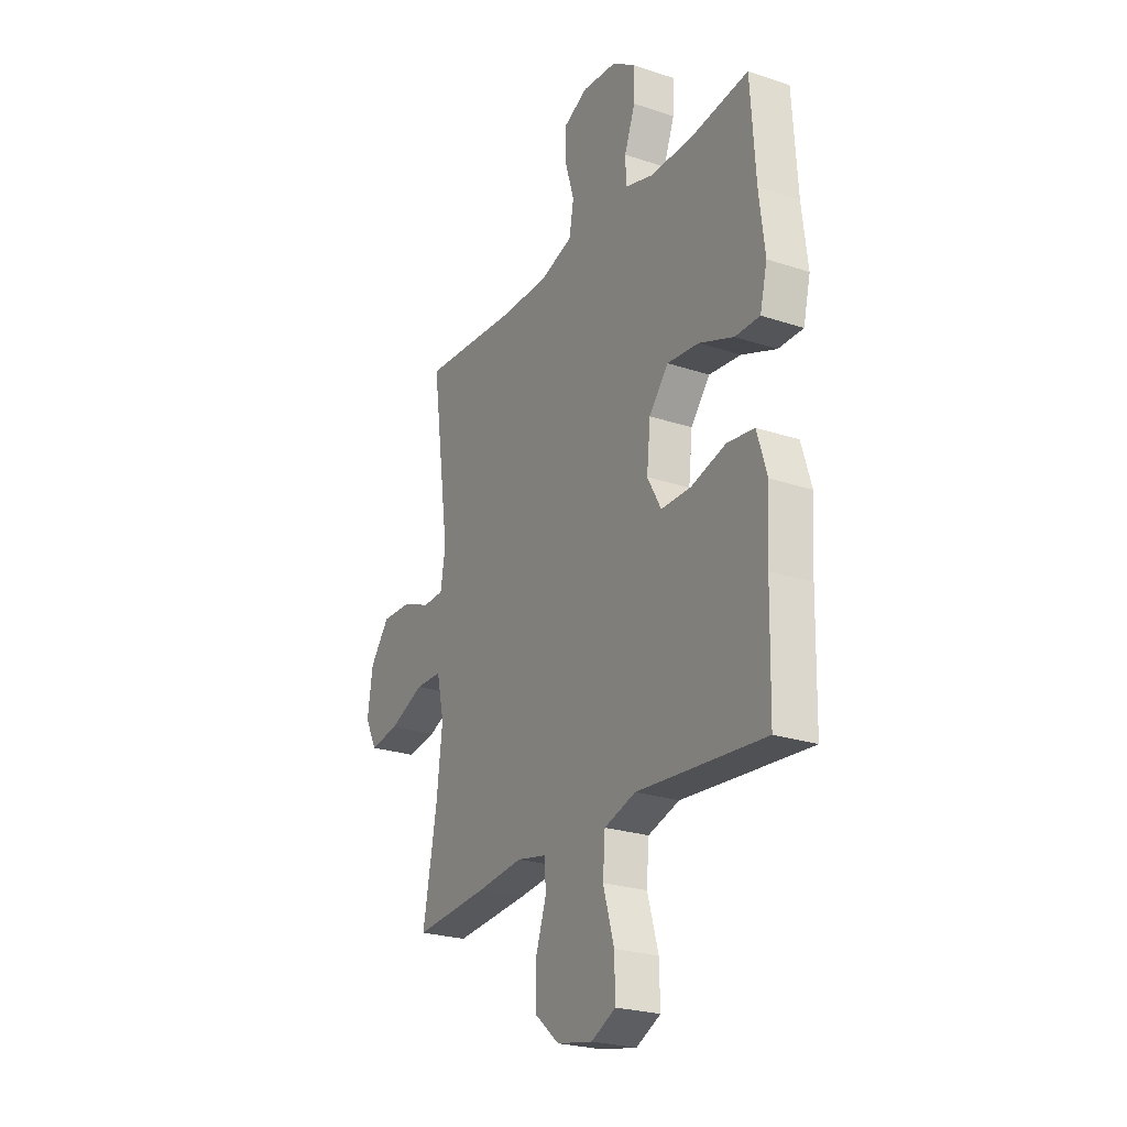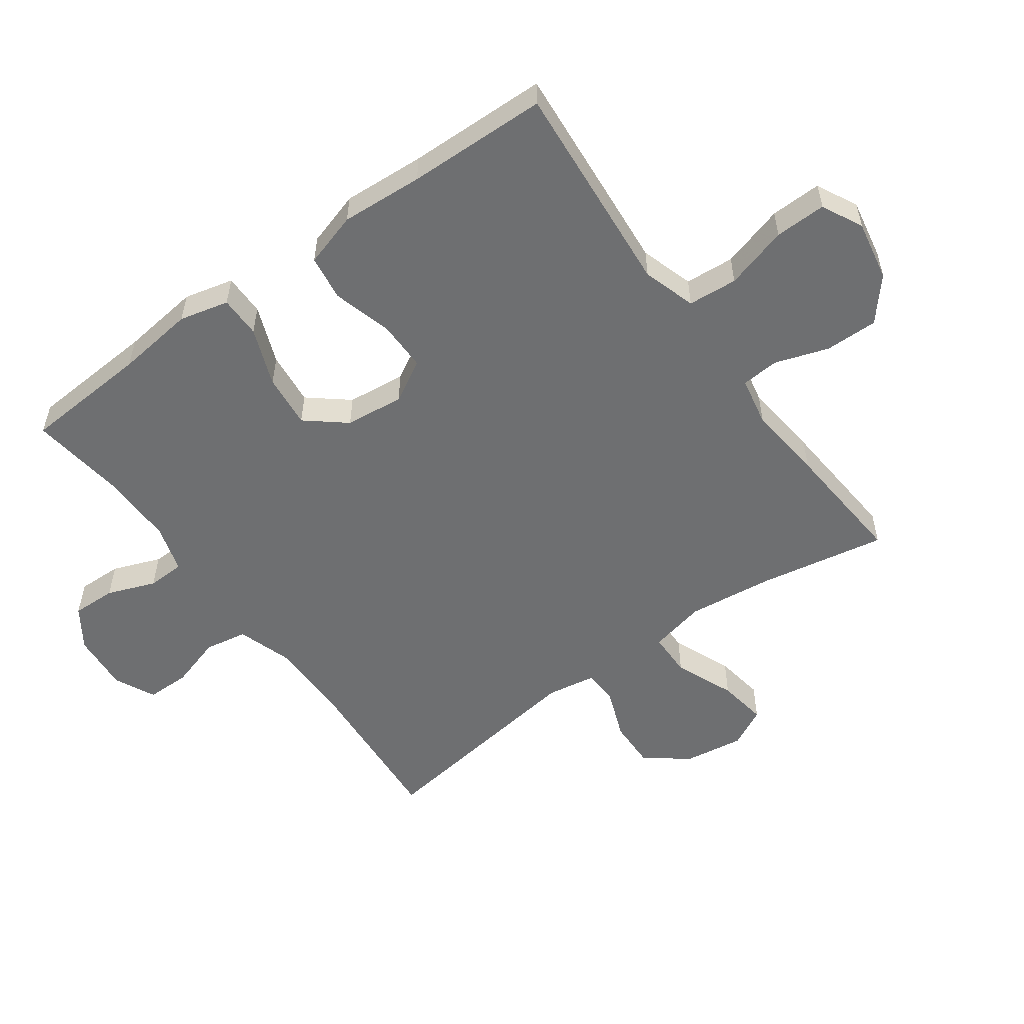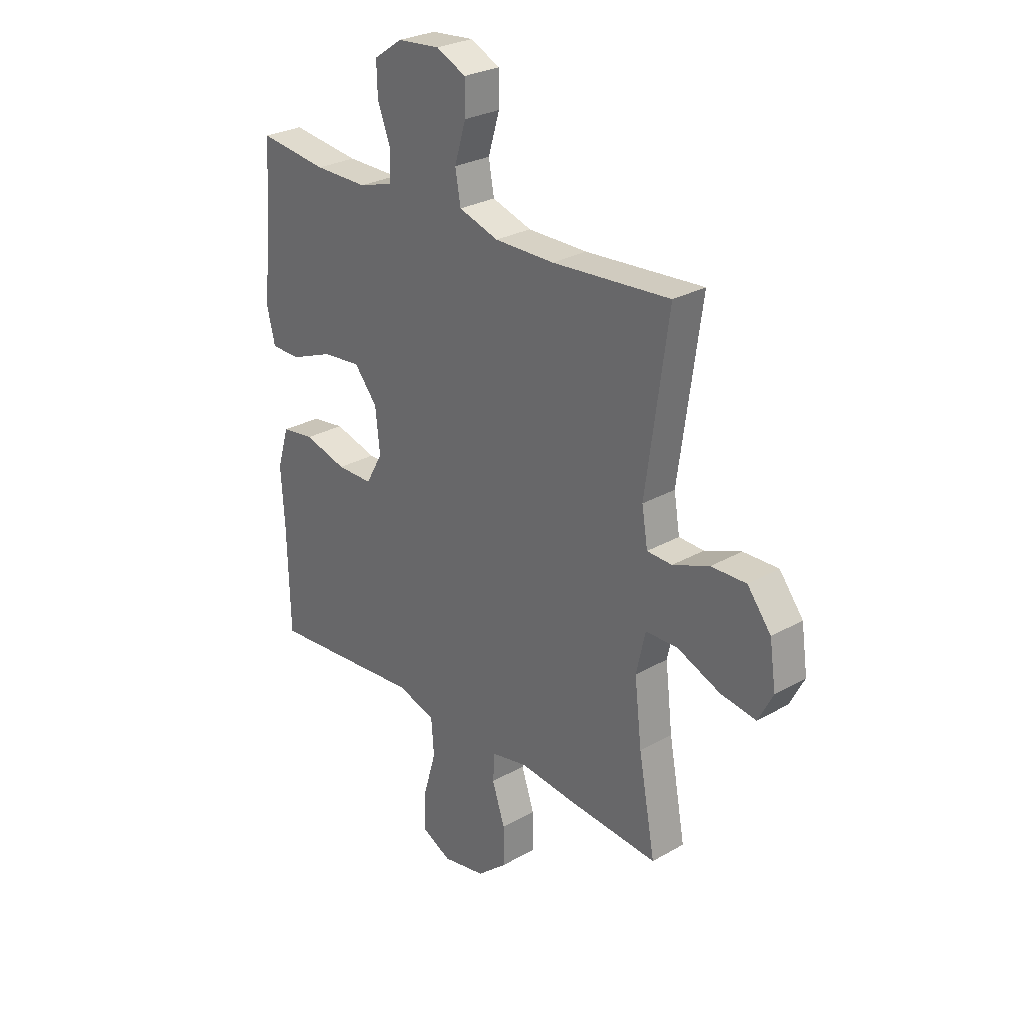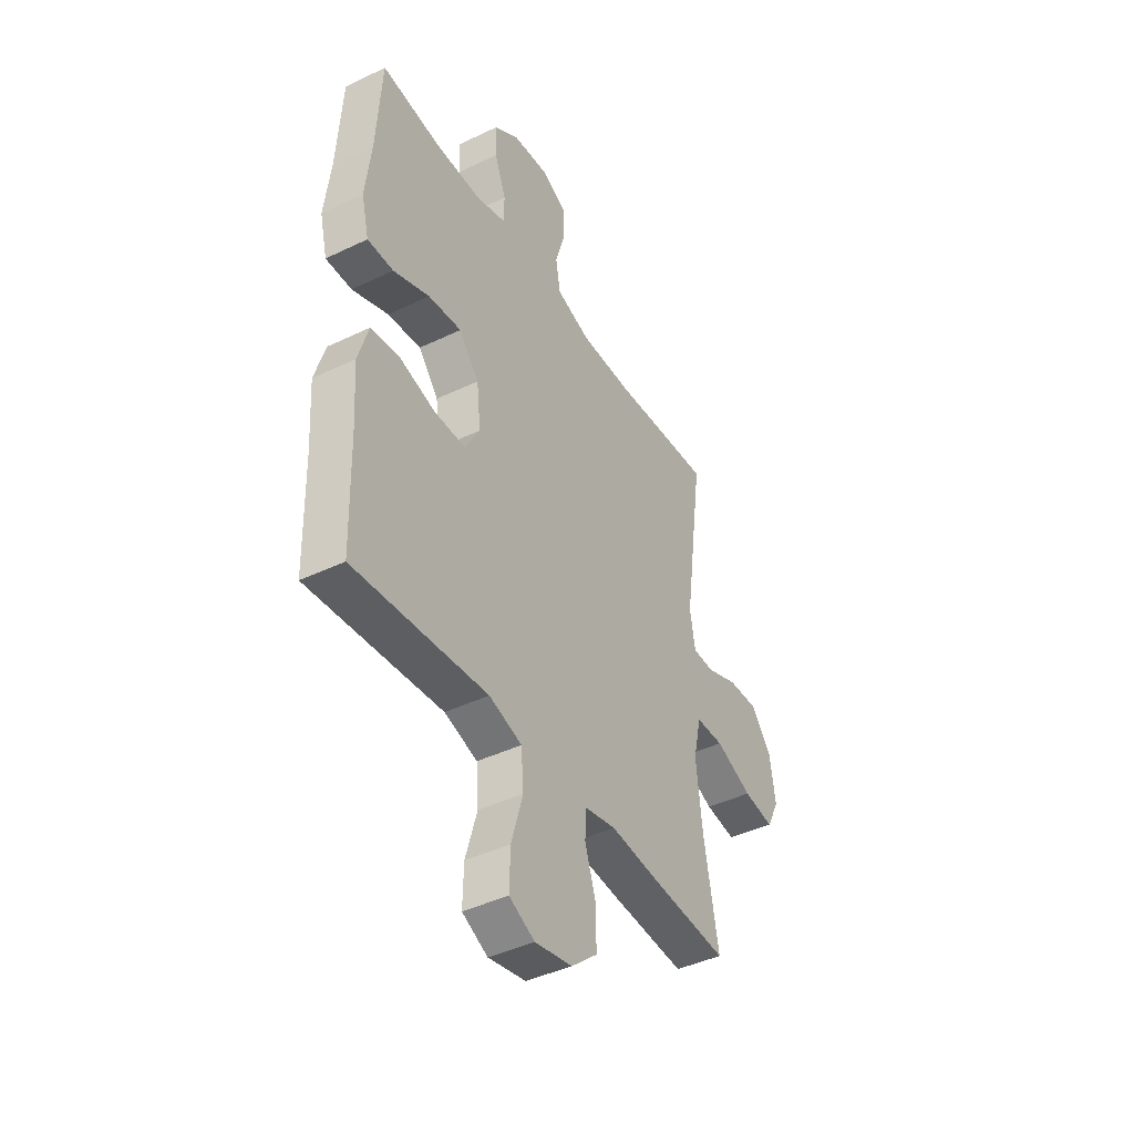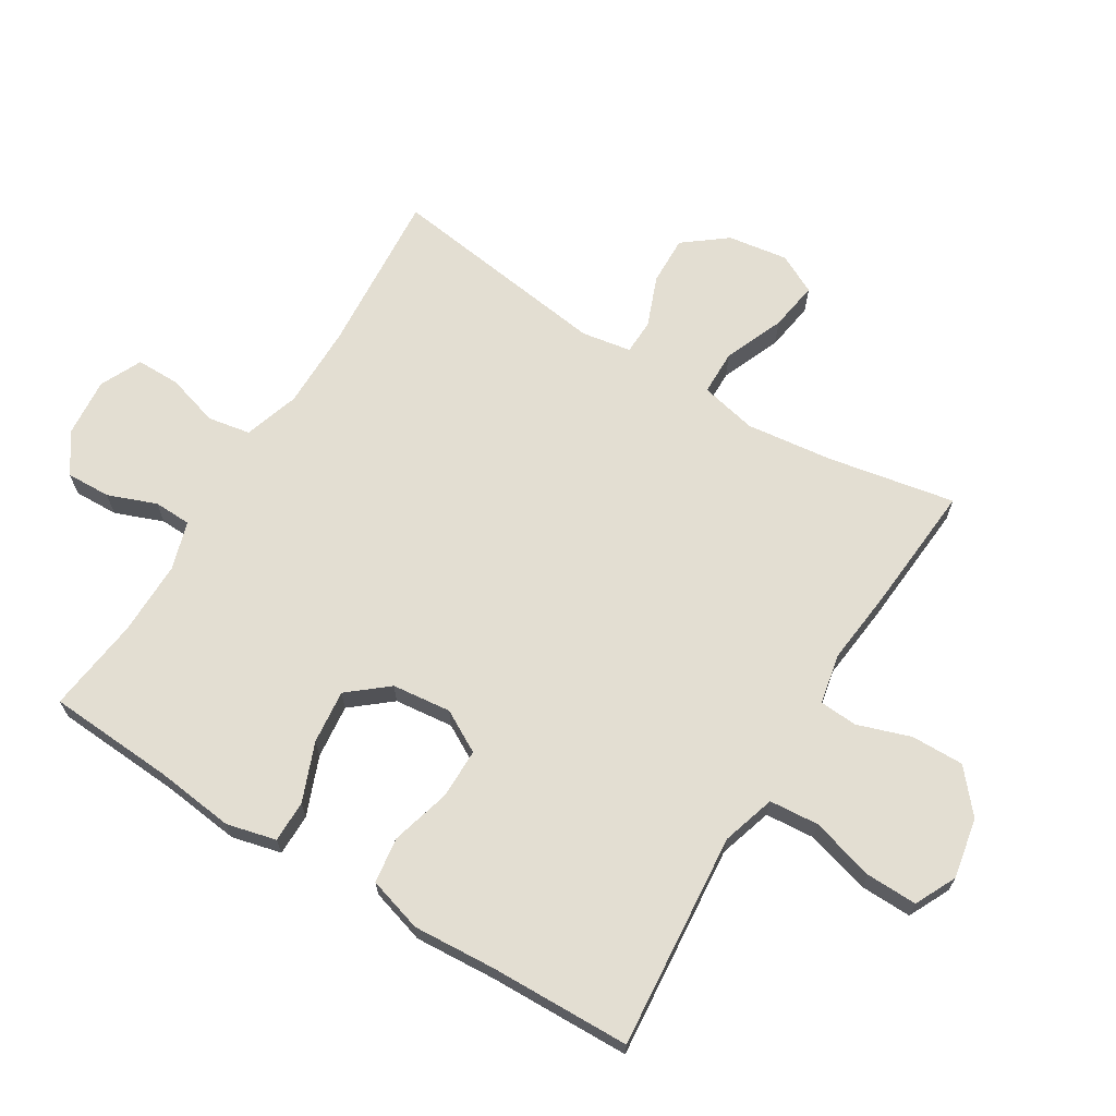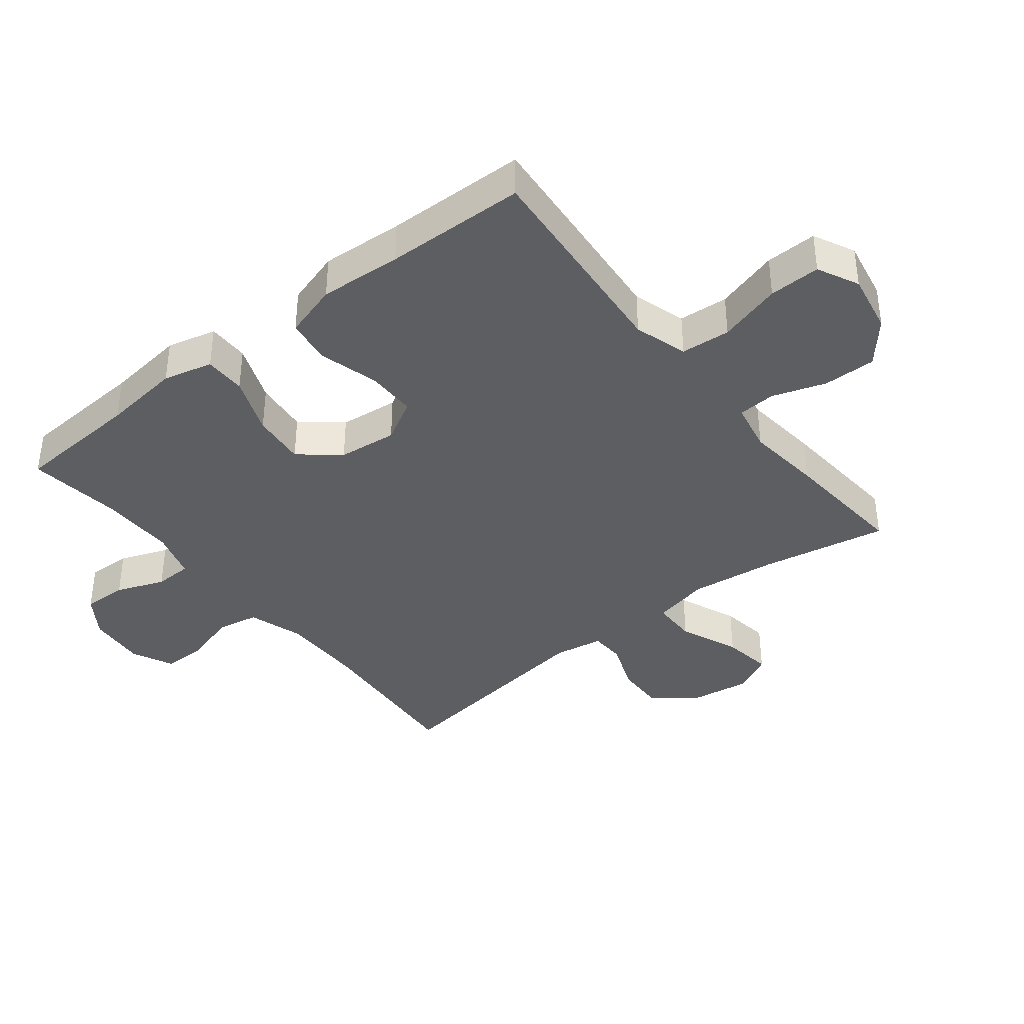
<metadata>
{"format":"obj","ext":"obj","renderer":"f3d","projection":"perspective","resolution":1024,"background":"white","views":[{"elev":-24.5,"azim":61.3,"up":"+Z"},{"elev":-54.5,"azim":125.9,"up":"+Y"},{"elev":27.5,"azim":-131.3,"up":"+Z"},{"elev":-42.3,"azim":119.9,"up":"+Z"},{"elev":67.4,"azim":121.4,"up":"+Y"},{"elev":-38.5,"azim":128.3,"up":"+Y"}]}
</metadata>
<code>
v -0.5 0.07 -0.5
v -0.463 0.07 -0.3
v -0.447 0.07 -0.163
v -0.467 0.07 -0.074
v -0.538 0.07 -0.073
v -0.632 0.07 -0.112
v -0.71 0.07 -0.124
v -0.742 0.07 -0.062
v -0.728 0.07 0.033
v -0.676 0.07 0.1
v -0.599 0.07 0.098
v -0.519 0.07 0.067
v -0.464 0.07 0.069
v -0.451 0.07 0.147
v -0.5 0.07 0.5
v -0.241 0.07 0.481
v -0.11 0.07 0.481
v -0.023 0.07 0.509
v -0.011 0.07 0.576
v -0.036 0.07 0.659
v -0.036 0.07 0.728
v 0.029 0.07 0.759
v 0.122 0.07 0.751
v 0.185 0.07 0.708
v 0.183 0.07 0.638
v 0.154 0.07 0.562
v 0.156 0.07 0.503
v 0.232 0.07 0.48
v 0.349 0.07 0.481
v 0.5 0.07 0.5
v 0.513 0.07 0.3
v 0.528 0.07 0.176
v 0.509 0.07 0.098
v 0.443 0.07 0.098
v 0.351 0.07 0.134
v 0.266 0.07 0.143
v 0.215 0.07 0.081
v 0.205 0.07 -0.012
v 0.242 0.07 -0.078
v 0.321 0.07 -0.078
v 0.415 0.07 -0.052
v 0.487 0.07 -0.062
v 0.513 0.07 -0.148
v 0.505 0.07 -0.278
v 0.5 0.07 -0.5
v 0.288 0.07 -0.482
v 0.16 0.07 -0.471
v 0.076 0.07 -0.497
v 0.07 0.07 -0.575
v 0.099 0.07 -0.675
v 0.101 0.07 -0.756
v 0.036 0.07 -0.788
v -0.059 0.07 -0.77
v -0.125 0.07 -0.714
v -0.124 0.07 -0.631
v -0.096 0.07 -0.547
v -0.1 0.07 -0.487
v -0.179 0.07 -0.471
v -0.299 0.07 -0.484
v -0.5 0 -0.5
v -0.463 0 -0.3
v -0.447 0 -0.163
v -0.467 0 -0.074
v -0.538 0 -0.073
v -0.632 0 -0.112
v -0.71 0 -0.124
v -0.742 0 -0.062
v -0.728 0 0.033
v -0.676 0 0.1
v -0.599 0 0.098
v -0.519 0 0.067
v -0.464 0 0.069
v -0.451 0 0.147
v -0.5 0 0.5
v -0.241 0 0.481
v -0.11 0 0.481
v -0.023 0 0.509
v -0.011 0 0.576
v -0.036 0 0.659
v -0.036 0 0.728
v 0.029 0 0.759
v 0.122 0 0.751
v 0.185 0 0.708
v 0.183 0 0.638
v 0.154 0 0.562
v 0.156 0 0.503
v 0.232 0 0.48
v 0.349 0 0.481
v 0.5 0 0.5
v 0.513 0 0.3
v 0.528 0 0.176
v 0.509 0 0.098
v 0.443 0 0.098
v 0.351 0 0.134
v 0.266 0 0.143
v 0.215 0 0.081
v 0.205 0 -0.012
v 0.242 0 -0.078
v 0.321 0 -0.078
v 0.415 0 -0.052
v 0.487 0 -0.062
v 0.513 0 -0.148
v 0.505 0 -0.278
v 0.5 0 -0.5
v 0.288 0 -0.482
v 0.16 0 -0.471
v 0.076 0 -0.497
v 0.07 0 -0.575
v 0.099 0 -0.675
v 0.101 0 -0.756
v 0.036 0 -0.788
v -0.059 0 -0.77
v -0.125 0 -0.714
v -0.124 0 -0.631
v -0.096 0 -0.547
v -0.1 0 -0.487
v -0.179 0 -0.471
v -0.299 0 -0.484
f 58 59 1 2
f 57 58 2 3
f 53 54 55 56
f 53 56 57
f 52 53 57
f 49 50 51 52
f 48 49 52 57
f 47 48 57 3
f 44 45 46 47
f 40 41 42 43
f 39 40 43 44
f 32 33 34 35
f 31 32 35 36
f 29 30 31 36
f 28 29 36 37
f 23 24 25 26
f 23 26 27
f 22 23 27
f 19 20 21 22
f 18 19 22 27
f 17 18 27 28
f 14 15 16
f 13 14 16 17
f 9 10 11 12
f 9 12 13
f 8 9 13
f 5 6 7 8
f 4 5 8 13
f 39 44 47 3
f 17 28 37 38
f 13 17 38 39
f 3 4 13 39
f 61 60 118 117
f 62 61 117 116
f 115 114 113 112
f 116 115 112
f 116 112 111
f 111 110 109 108
f 116 111 108 107
f 62 116 107 106
f 106 105 104 103
f 102 101 100 99
f 103 102 99 98
f 94 93 92 91
f 95 94 91 90
f 95 90 89 88
f 96 95 88 87
f 85 84 83 82
f 86 85 82
f 86 82 81
f 81 80 79 78
f 86 81 78 77
f 87 86 77 76
f 75 74 73
f 76 75 73 72
f 71 70 69 68
f 72 71 68
f 72 68 67
f 67 66 65 64
f 72 67 64 63
f 62 106 103 98
f 97 96 87 76
f 98 97 76 72
f 98 72 63 62
f 1 60 61 2
f 2 61 62 3
f 3 62 63 4
f 4 63 64 5
f 5 64 65 6
f 6 65 66 7
f 7 66 67 8
f 8 67 68 9
f 9 68 69 10
f 10 69 70 11
f 11 70 71 12
f 12 71 72 13
f 13 72 73 14
f 14 73 74 15
f 15 74 75 16
f 16 75 76 17
f 17 76 77 18
f 18 77 78 19
f 19 78 79 20
f 20 79 80 21
f 21 80 81 22
f 22 81 82 23
f 23 82 83 24
f 24 83 84 25
f 25 84 85 26
f 26 85 86 27
f 27 86 87 28
f 28 87 88 29
f 29 88 89 30
f 30 89 90 31
f 31 90 91 32
f 32 91 92 33
f 33 92 93 34
f 34 93 94 35
f 35 94 95 36
f 36 95 96 37
f 37 96 97 38
f 38 97 98 39
f 39 98 99 40
f 40 99 100 41
f 41 100 101 42
f 42 101 102 43
f 43 102 103 44
f 44 103 104 45
f 45 104 105 46
f 46 105 106 47
f 47 106 107 48
f 48 107 108 49
f 49 108 109 50
f 50 109 110 51
f 51 110 111 52
f 52 111 112 53
f 53 112 113 54
f 54 113 114 55
f 55 114 115 56
f 56 115 116 57
f 57 116 117 58
f 58 117 118 59
f 59 118 60 1

</code>
